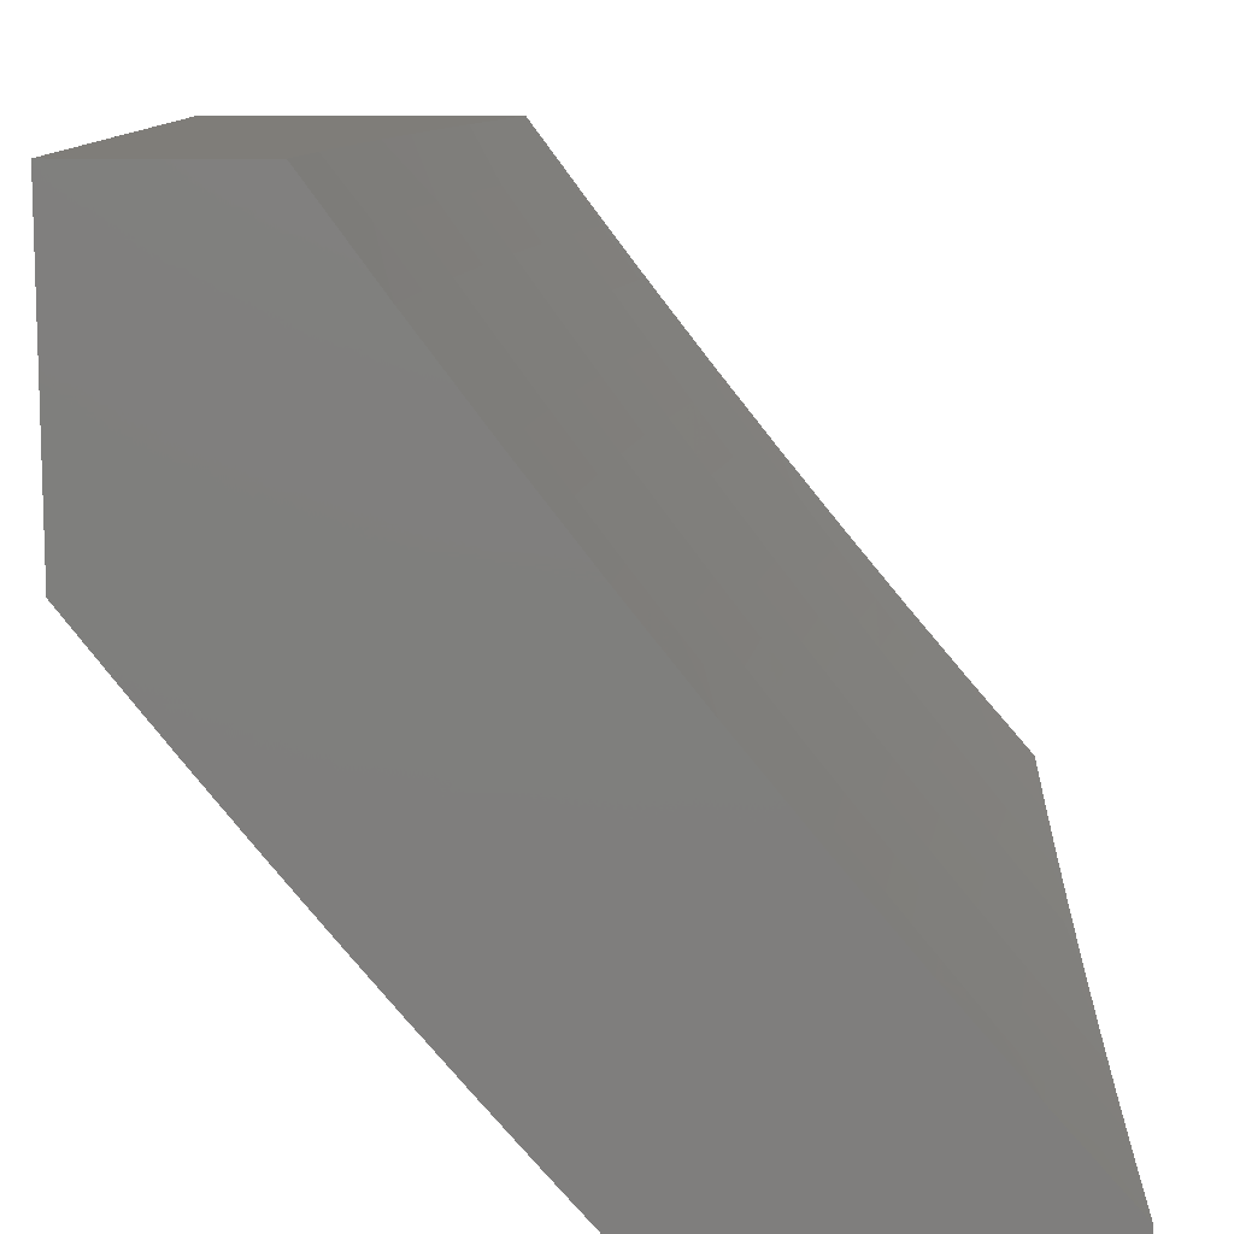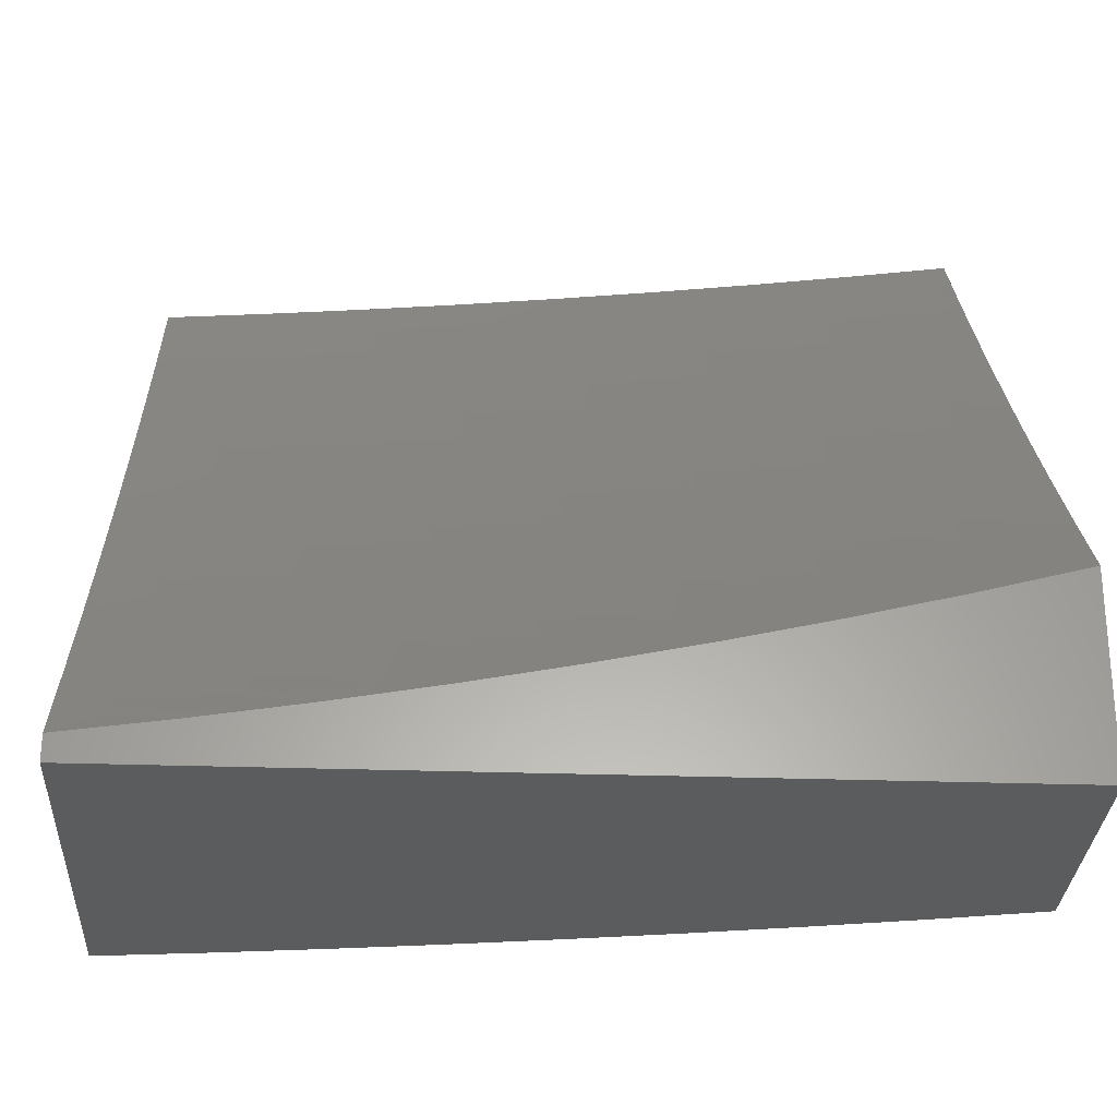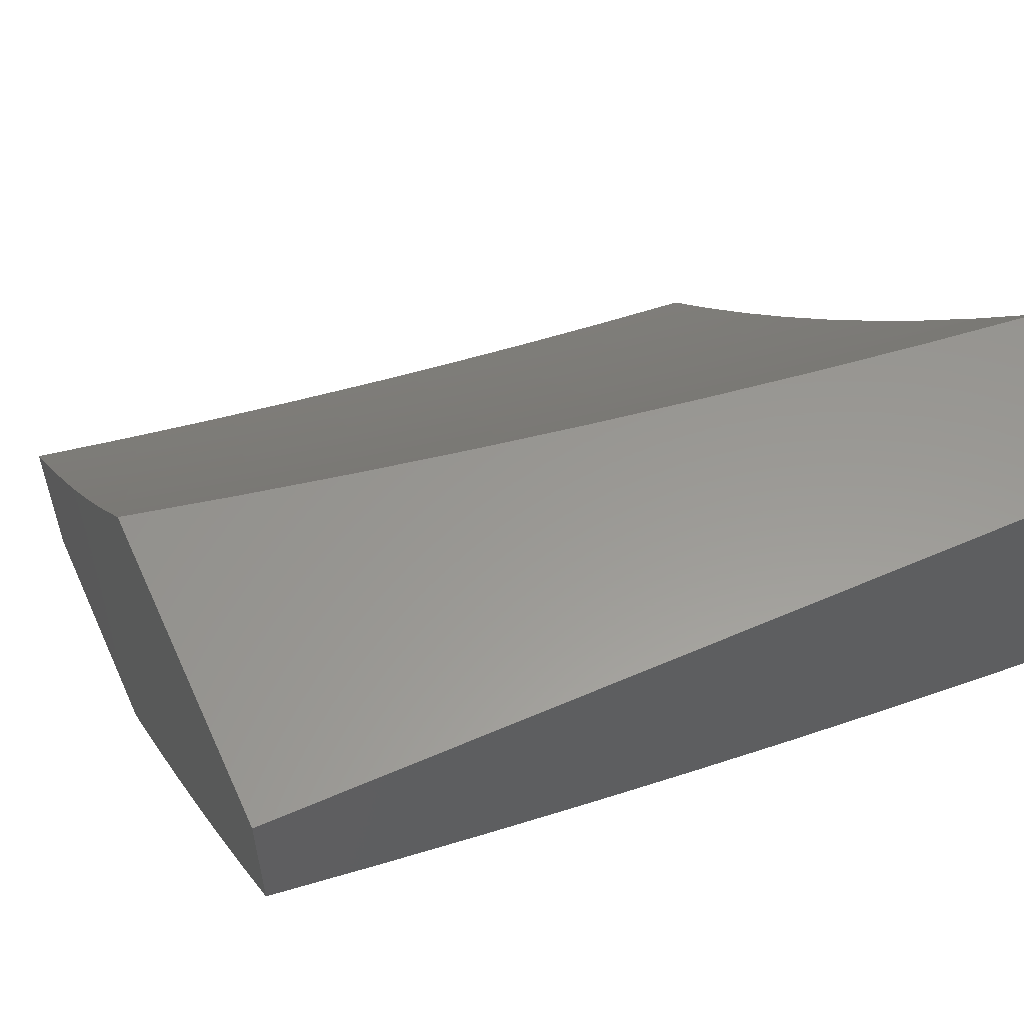
<metadata>
{"format":"stl","ext":"stl","renderer":"f3d","projection":"perspective","resolution":1024,"background":"white","views":[{"elev":11.0,"azim":-89.2,"up":"+Z"},{"elev":-28.7,"azim":-2.9,"up":"+Z"},{"elev":58.9,"azim":155.9,"up":"+Z"}]}
</metadata>
<code>
# stl→obj: 314 verts, 624 faces
v 1.126 8 -7.952
v 1.045 8.02 -7.941
v 1 8 -7.97
v 1.048 8.046 -7.912
v 1 8.103 -7.853
v 1.052 8.071 -7.883
v 1.055 8.096 -7.853
v 1.187 8.079 -7.853
v 1.19 8.104 -7.824
v 1.323 8.084 -7.824
v 1.327 8.109 -7.795
v 1.46 8.087 -7.795
v 1.464 8.112 -7.765
v 1.598 8.088 -7.765
v 1.603 8.112 -7.736
v 1.737 8.086 -7.736
v 1.742 8.11 -7.706
v 1.877 8.082 -7.706
v 1.883 8.106 -7.676
v 2 8.08 -7.674
v 1.888 8.13 -7.646
v 2 8.16 -7.581
v 1.894 8.154 -7.616
v 1.9 8.178 -7.586
v 1.758 8.183 -7.616
v 1.763 8.207 -7.586
v 1.622 8.21 -7.616
v 1.627 8.234 -7.586
v 1.486 8.234 -7.616
v 1.491 8.259 -7.586
v 1.351 8.257 -7.616
v 1.355 8.281 -7.586
v 1.216 8.277 -7.616
v 1.219 8.301 -7.586
v 1.081 8.295 -7.616
v 1.084 8.319 -7.586
v 1 8.304 -7.616
v 1.087 8.343 -7.556
v 1 8.402 -7.496
v 1.09 8.367 -7.526
v 1.094 8.391 -7.496
v 1.23 8.373 -7.496
v 1.233 8.397 -7.465
v 1.37 8.377 -7.465
v 1.374 8.401 -7.435
v 1.512 8.378 -7.435
v 1.521 8.425 -7.374
v 1.66 8.4 -7.374
v 1.669 8.446 -7.312
v 1.809 8.419 -7.312
v 1.819 8.465 -7.25
v 1.959 8.435 -7.25
v 1.969 8.48 -7.188
v 2 8.466 -7.197
v 1.98 8.525 -7.126
v 2 8.541 -7.099
v 1.99 8.57 -7.063
v 2 8.614 -7
v 1.876 8.64 -7
v 1.175 8.003 -7.941
v 1.252 8 -7.932
v 1.179 8.028 -7.912
v 1.31 8.009 -7.912
v 1.314 8.034 -7.883
v 1.378 8 -7.91
v 1.446 8.013 -7.883
v 1.503 8 -7.886
v 1.451 8.038 -7.853
v 1.583 8.014 -7.853
v 1.588 8.038 -7.824
v 1.628 8 -7.859
v 1.721 8.012 -7.824
v 1.753 8 -7.831
v 1.727 8.037 -7.795
v 1.86 8.008 -7.795
v 1.866 8.033 -7.765
v 2 8 -7.767
v 1.872 8.057 -7.736
v 1.877 8 -7.8
v 1.905 8.202 -7.556
v 2 8.238 -7.486
v 1.911 8.225 -7.526
v 1.916 8.249 -7.496
v 1.773 8.255 -7.526
v 1.779 8.278 -7.496
v 1.636 8.282 -7.526
v 1.641 8.306 -7.496
v 1.499 8.307 -7.526
v 1.504 8.33 -7.496
v 1.363 8.329 -7.526
v 1.367 8.353 -7.496
v 1.226 8.349 -7.526
v 2 8.315 -7.39
v 1.927 8.296 -7.435
v 1.921 8.273 -7.465
v 1.938 8.343 -7.374
v 2 8.391 -7.294
v 1.948 8.389 -7.312
v 1.848 8.6 -7.063
v 1.752 8.665 -7
v 1.705 8.628 -7.063
v 1.627 8.688 -7
v 1.562 8.654 -7.063
v 1.502 8.71 -7
v 1.42 8.677 -7.063
v 1.377 8.73 -7
v 1.278 8.698 -7.063
v 1.252 8.748 -7
v 1.136 8.717 -7.063
v 1.126 8.764 -7
v 1 8.779 -7
v 1 8.687 -7.126
v 1.13 8.672 -7.126
v 1.271 8.653 -7.126
v 1.412 8.632 -7.126
v 1.554 8.609 -7.126
v 1.696 8.583 -7.126
v 1.838 8.555 -7.126
v 1.124 8.626 -7.188
v 1 8.594 -7.25
v 1.118 8.58 -7.25
v 1.112 8.533 -7.312
v 1.257 8.562 -7.25
v 1.251 8.515 -7.312
v 1.397 8.541 -7.25
v 1.39 8.494 -7.312
v 1.537 8.518 -7.25
v 1.529 8.472 -7.312
v 1.678 8.492 -7.25
v 1 8.499 -7.374
v 1.106 8.486 -7.374
v 1.244 8.468 -7.374
v 1.382 8.448 -7.374
v 1.1 8.439 -7.435
v 1.097 8.415 -7.465
v 1 8.204 -7.736
v 1.075 8.246 -7.676
v 1.078 8.27 -7.646
v 1.062 8.146 -7.795
v 1.065 8.171 -7.765
v 1.068 8.196 -7.736
v 1.201 8.179 -7.736
v 1.205 8.203 -7.706
v 1.339 8.183 -7.706
v 1.343 8.208 -7.676
v 1.477 8.186 -7.676
v 1.482 8.21 -7.646
v 1.617 8.186 -7.646
v 1.183 8.054 -7.883
v 1.058 8.121 -7.824
v 1.194 8.129 -7.795
v 1.198 8.154 -7.765
v 1.331 8.134 -7.765
v 1.071 8.221 -7.706
v 1.208 8.228 -7.676
v 1.212 8.252 -7.646
v 1.347 8.232 -7.646
v 1.223 8.325 -7.556
v 1.359 8.305 -7.556
v 1.495 8.283 -7.556
v 1.631 8.258 -7.556
v 1.768 8.231 -7.556
v 1.237 8.421 -7.435
v 1.264 8.608 -7.188
v 1.405 8.587 -7.188
v 1.546 8.564 -7.188
v 1.687 8.538 -7.188
v 1.828 8.51 -7.188
v 1.318 8.059 -7.853
v 1.455 8.063 -7.824
v 1.593 8.063 -7.795
v 1.732 8.061 -7.765
v 1.335 8.159 -7.736
v 1.473 8.161 -7.706
v 1.612 8.161 -7.676
v 1.753 8.159 -7.646
v 1.469 8.137 -7.736
v 1.508 8.354 -7.465
v 1.646 8.329 -7.465
v 1.784 8.302 -7.465
v 1.608 8.137 -7.706
v 1.748 8.135 -7.676
v 1.65 8.353 -7.435
v 1.799 8.372 -7.374
v 1.789 8.326 -7.435
v 2 8.403 -7.9
v 2 8.313 -8
v 1.877 8.387 -7.95
v 1.876 8.342 -8
v 1.752 8.369 -8
v 1.743 8.416 -7.95
v 1.628 8.394 -8
v 1.61 8.442 -7.95
v 1.503 8.417 -8
v 1.477 8.467 -7.95
v 1.377 8.439 -8
v 1.345 8.489 -7.95
v 1.252 8.458 -8
v 1.212 8.509 -7.95
v 1.126 8.476 -8
v 1.081 8.526 -7.95
v 1 8.492 -8
v 1 8.558 -7.925
v 1.086 8.57 -7.899
v 1 8.623 -7.85
v 1.092 8.613 -7.849
v 1.097 8.656 -7.798
v 1.225 8.595 -7.849
v 1.231 8.638 -7.798
v 1.358 8.575 -7.849
v 1.365 8.617 -7.798
v 1.492 8.553 -7.849
v 1.5 8.595 -7.798
v 1.627 8.528 -7.849
v 1.635 8.57 -7.798
v 1.761 8.501 -7.849
v 1.77 8.543 -7.798
v 1.896 8.472 -7.849
v 1.905 8.514 -7.798
v 2 8.492 -7.798
v 1.915 8.556 -7.746
v 2 8.58 -7.695
v 1.924 8.598 -7.695
v 1.933 8.639 -7.643
v 1.796 8.669 -7.643
v 1.804 8.71 -7.591
v 1.666 8.737 -7.591
v 1.674 8.778 -7.539
v 1.536 8.803 -7.539
v 1.543 8.844 -7.487
v 1.405 8.867 -7.487
v 1.411 8.908 -7.434
v 1.272 8.929 -7.434
v 1.278 8.969 -7.381
v 1.139 8.988 -7.381
v 1.253 9 -7.346
v 1.127 9 -7.367
v 1.134 8.947 -7.434
v 1 9 -7.387
v 1 8.939 -7.465
v 1.129 8.906 -7.487
v 1 8.877 -7.543
v 1.124 8.865 -7.539
v 1.118 8.824 -7.591
v 1.255 8.806 -7.591
v 1.249 8.764 -7.643
v 1.385 8.744 -7.643
v 1.378 8.702 -7.695
v 1.514 8.679 -7.695
v 1.507 8.637 -7.746
v 1.643 8.612 -7.746
v 1 8.687 -7.774
v 1.102 8.698 -7.746
v 1.237 8.68 -7.746
v 1.372 8.66 -7.746
v 1 8.751 -7.698
v 1.108 8.74 -7.695
v 1.243 8.722 -7.695
v 1.113 8.782 -7.643
v 1 8.814 -7.621
v 1.379 9 -7.322
v 1.417 8.948 -7.381
v 1.55 8.884 -7.434
v 1.682 8.819 -7.487
v 1.813 8.75 -7.539
v 1.942 8.68 -7.591
v 2 8.666 -7.592
v 1.424 8.988 -7.328
v 1.504 9 -7.296
v 1.564 8.965 -7.328
v 1.629 9 -7.267
v 1.705 8.939 -7.328
v 1.712 8.978 -7.275
v 1.846 8.911 -7.328
v 1.854 8.95 -7.275
v 1.987 8.88 -7.328
v 1.996 8.92 -7.275
v 2 8.918 -7.275
v 2 9 -7.168
v 1.877 9 -7.203
v 1.862 8.989 -7.222
v 1.753 9 -7.236
v 2 8.836 -7.382
v 1.978 8.841 -7.381
v 1.838 8.871 -7.381
v 1.697 8.899 -7.381
v 1.557 8.925 -7.381
v 1.969 8.801 -7.434
v 2 8.752 -7.487
v 1.96 8.761 -7.487
v 1.951 8.721 -7.539
v 1.821 8.791 -7.487
v 1.886 8.43 -7.899
v 1.752 8.459 -7.899
v 1.618 8.485 -7.899
v 1.485 8.51 -7.899
v 1.352 8.532 -7.899
v 1.219 8.552 -7.899
v 1.779 8.585 -7.746
v 1.787 8.627 -7.695
v 1.651 8.654 -7.695
v 1.829 8.831 -7.434
v 1.69 8.859 -7.434
v 1.659 8.696 -7.643
v 1.529 8.762 -7.591
v 1.398 8.826 -7.539
v 1.266 8.888 -7.487
v 1.522 8.721 -7.643
v 1.392 8.785 -7.591
v 1.261 8.847 -7.539
v 2 8 -8
v 1 8 -8
v 2 9 -7
v 1 9 -7
f 1 2 3
f 3 2 4
f 3 4 5
f 5 4 6
f 5 6 7
f 7 6 8
f 7 8 9
f 9 8 10
f 9 10 11
f 11 10 12
f 11 12 13
f 13 12 14
f 13 14 15
f 15 14 16
f 15 16 17
f 17 16 18
f 17 18 19
f 19 18 20
f 19 20 21
f 21 20 22
f 21 22 23
f 23 22 24
f 23 24 25
f 25 24 26
f 25 26 27
f 27 26 28
f 27 28 29
f 29 28 30
f 29 30 31
f 31 30 32
f 31 32 33
f 33 32 34
f 33 34 35
f 35 34 36
f 35 36 37
f 37 36 38
f 37 38 39
f 39 38 40
f 39 40 41
f 41 40 42
f 41 42 43
f 43 42 44
f 43 44 45
f 45 44 46
f 45 46 47
f 47 46 48
f 47 48 49
f 49 48 50
f 49 50 51
f 51 50 52
f 51 52 53
f 53 52 54
f 53 54 55
f 55 54 56
f 55 56 57
f 57 56 58
f 57 58 59
f 2 1 60
f 60 1 61
f 60 61 62
f 62 61 63
f 62 63 64
f 64 63 65
f 64 65 66
f 66 65 67
f 66 67 68
f 68 67 69
f 68 69 70
f 70 69 71
f 70 71 72
f 72 71 73
f 72 73 74
f 74 73 75
f 74 75 76
f 76 75 77
f 76 77 78
f 78 77 20
f 78 20 18
f 61 65 63
f 67 71 69
f 73 79 75
f 75 79 77
f 24 22 80
f 80 22 81
f 80 81 82
f 82 81 83
f 82 83 84
f 84 83 85
f 84 85 86
f 86 85 87
f 86 87 88
f 88 87 89
f 88 89 90
f 90 89 91
f 90 91 92
f 92 91 42
f 92 42 40
f 93 94 81
f 81 94 95
f 81 95 83
f 83 95 85
f 94 93 96
f 96 93 97
f 96 97 98
f 98 97 52
f 98 52 50
f 97 54 52
f 57 59 99
f 99 59 100
f 99 100 101
f 101 100 102
f 101 102 103
f 103 102 104
f 103 104 105
f 105 104 106
f 105 106 107
f 107 106 108
f 107 108 109
f 109 108 110
f 109 110 111
f 111 112 109
f 109 112 113
f 109 113 107
f 107 113 114
f 107 114 105
f 105 114 115
f 105 115 103
f 103 115 116
f 103 116 101
f 101 116 117
f 101 117 99
f 99 117 118
f 99 118 57
f 57 118 55
f 113 112 119
f 119 112 120
f 119 120 121
f 121 120 122
f 121 122 123
f 123 122 124
f 123 124 125
f 125 124 126
f 125 126 127
f 127 126 128
f 127 128 129
f 129 128 49
f 129 49 51
f 120 130 122
f 122 130 131
f 122 131 124
f 124 131 132
f 124 132 126
f 126 132 133
f 126 133 128
f 128 133 47
f 128 47 49
f 131 130 134
f 134 130 39
f 134 39 135
f 135 39 41
f 135 41 43
f 136 137 37
f 37 137 138
f 37 138 35
f 35 138 33
f 5 139 136
f 136 139 140
f 136 140 141
f 141 140 142
f 141 142 143
f 143 142 144
f 143 144 145
f 145 144 146
f 145 146 147
f 147 146 148
f 147 148 27
f 27 148 25
f 60 62 2
f 2 62 4
f 6 4 149
f 149 4 62
f 149 62 64
f 139 5 150
f 150 5 7
f 150 7 9
f 139 150 151
f 151 150 9
f 151 9 11
f 140 139 152
f 152 139 151
f 152 151 153
f 153 151 11
f 153 11 13
f 137 136 154
f 154 136 141
f 154 141 143
f 137 154 155
f 155 154 143
f 155 143 145
f 138 137 156
f 156 137 155
f 156 155 157
f 157 155 145
f 157 145 147
f 92 40 38
f 38 36 158
f 158 36 34
f 158 34 159
f 159 34 32
f 159 32 160
f 160 32 30
f 160 30 161
f 161 30 28
f 161 28 162
f 162 28 26
f 162 26 80
f 80 26 24
f 132 131 134
f 134 135 163
f 163 135 43
f 163 43 45
f 114 113 119
f 119 121 164
f 164 121 123
f 164 123 165
f 165 123 125
f 165 125 166
f 166 125 127
f 166 127 167
f 167 127 129
f 167 129 168
f 168 129 51
f 168 51 53
f 6 149 8
f 8 149 169
f 8 169 10
f 10 169 170
f 10 170 12
f 12 170 171
f 12 171 14
f 14 171 172
f 14 172 16
f 16 172 78
f 16 78 18
f 169 149 64
f 140 152 142
f 142 152 173
f 142 173 144
f 144 173 174
f 144 174 146
f 146 174 175
f 146 175 148
f 148 175 176
f 148 176 25
f 25 176 23
f 173 152 153
f 31 33 156
f 156 33 138
f 31 156 157
f 90 92 158
f 158 92 38
f 90 158 159
f 44 42 91
f 133 132 163
f 163 132 134
f 133 163 45
f 115 114 164
f 164 114 119
f 115 164 165
f 66 68 64
f 64 68 169
f 173 153 177
f 177 153 13
f 177 13 15
f 29 31 157
f 29 157 147
f 88 90 159
f 88 159 160
f 44 91 178
f 178 91 89
f 178 89 179
f 179 89 87
f 179 87 180
f 180 87 85
f 180 85 95
f 47 133 45
f 116 115 165
f 116 165 166
f 169 68 170
f 170 68 70
f 170 70 171
f 171 70 74
f 171 74 172
f 172 74 76
f 172 76 78
f 173 177 174
f 174 177 181
f 174 181 175
f 175 181 182
f 175 182 176
f 176 182 21
f 176 21 23
f 181 177 15
f 27 29 147
f 86 88 160
f 86 160 161
f 44 178 46
f 46 178 183
f 46 183 48
f 48 183 184
f 48 184 50
f 50 184 98
f 183 178 179
f 117 116 166
f 117 166 167
f 72 74 70
f 182 181 17
f 17 181 15
f 84 86 161
f 84 161 162
f 183 179 185
f 185 179 180
f 185 180 94
f 94 180 95
f 118 117 167
f 118 167 168
f 21 182 19
f 19 182 17
f 82 84 162
f 82 162 80
f 183 185 184
f 184 185 96
f 184 96 98
f 96 185 94
f 55 118 168
f 55 168 53
f 186 187 188
f 188 187 189
f 188 189 190
f 188 190 191
f 191 190 192
f 191 192 193
f 193 192 194
f 193 194 195
f 195 194 196
f 195 196 197
f 197 196 198
f 197 198 199
f 199 198 200
f 199 200 201
f 201 200 202
f 201 202 203
f 201 203 204
f 204 203 205
f 204 205 206
f 206 205 207
f 206 207 208
f 208 207 209
f 208 209 210
f 210 209 211
f 210 211 212
f 212 211 213
f 212 213 214
f 214 213 215
f 214 215 216
f 216 215 217
f 216 217 218
f 218 217 219
f 218 219 220
f 220 219 221
f 220 221 222
f 222 221 223
f 222 223 224
f 224 223 225
f 224 225 226
f 226 225 227
f 226 227 228
f 228 227 229
f 228 229 230
f 230 229 231
f 230 231 232
f 232 231 233
f 232 233 234
f 234 233 235
f 234 235 236
f 236 235 237
f 237 235 238
f 237 238 239
f 239 238 240
f 240 238 241
f 240 241 242
f 242 241 243
f 242 243 244
f 244 243 245
f 244 245 246
f 246 245 247
f 246 247 248
f 248 247 249
f 248 249 250
f 250 249 251
f 250 251 215
f 215 251 217
f 205 252 207
f 207 252 253
f 207 253 209
f 209 253 254
f 209 254 211
f 211 254 255
f 211 255 213
f 213 255 250
f 213 250 215
f 252 256 253
f 253 256 257
f 253 257 254
f 254 257 258
f 254 258 255
f 255 258 248
f 255 248 250
f 257 256 259
f 259 256 260
f 259 260 244
f 244 260 242
f 236 261 234
f 234 261 262
f 234 262 232
f 232 262 263
f 232 263 230
f 230 263 264
f 230 264 228
f 228 264 265
f 228 265 226
f 226 265 266
f 226 266 224
f 224 266 267
f 224 267 222
f 262 261 268
f 268 261 269
f 268 269 270
f 270 269 271
f 270 271 272
f 272 271 273
f 272 273 274
f 274 273 275
f 274 275 276
f 276 275 277
f 276 277 278
f 278 277 279
f 279 277 280
f 280 277 281
f 280 281 282
f 282 281 275
f 282 275 273
f 271 282 273
f 278 283 276
f 276 283 284
f 276 284 274
f 274 284 285
f 274 285 272
f 272 285 286
f 272 286 270
f 270 286 287
f 270 287 268
f 268 287 262
f 284 283 288
f 288 283 289
f 288 289 290
f 290 289 291
f 290 291 292
f 292 291 265
f 292 265 264
f 289 267 291
f 291 267 266
f 291 266 265
f 220 186 218
f 218 186 293
f 218 293 216
f 216 293 294
f 216 294 214
f 214 294 295
f 214 295 212
f 212 295 296
f 212 296 210
f 210 296 297
f 210 297 208
f 208 297 298
f 208 298 206
f 206 298 204
f 293 186 188
f 294 293 188
f 221 219 299
f 299 219 217
f 299 217 251
f 223 221 300
f 300 221 299
f 300 299 301
f 301 299 251
f 301 251 249
f 285 284 288
f 288 290 302
f 302 290 292
f 302 292 303
f 303 292 264
f 303 264 263
f 281 277 275
f 295 294 191
f 191 294 188
f 223 300 225
f 225 300 304
f 225 304 227
f 227 304 305
f 227 305 229
f 229 305 306
f 229 306 231
f 231 306 307
f 231 307 233
f 233 307 238
f 233 238 235
f 304 300 301
f 286 285 302
f 302 285 288
f 286 302 303
f 296 295 193
f 193 295 191
f 304 301 308
f 308 301 249
f 308 249 247
f 287 286 303
f 287 303 263
f 297 296 195
f 195 296 193
f 304 308 305
f 305 308 309
f 305 309 306
f 306 309 310
f 306 310 307
f 307 310 241
f 307 241 238
f 309 308 247
f 262 287 263
f 298 297 197
f 197 297 195
f 246 248 258
f 310 309 245
f 245 309 247
f 204 298 199
f 199 298 197
f 201 204 199
f 257 259 258
f 258 259 246
f 259 244 246
f 241 310 243
f 243 310 245
f 77 79 311
f 311 79 73
f 311 73 71
f 71 67 311
f 311 67 65
f 311 65 61
f 61 1 311
f 311 1 312
f 312 1 3
f 56 278 58
f 58 278 279
f 58 279 313
f 278 56 283
f 283 56 54
f 283 54 289
f 289 54 97
f 289 97 267
f 267 97 93
f 267 93 222
f 222 93 81
f 222 81 220
f 220 81 22
f 220 22 186
f 186 22 20
f 186 20 187
f 187 20 77
f 187 77 311
f 202 200 312
f 312 200 198
f 312 198 196
f 196 194 312
f 312 194 192
f 312 192 190
f 312 190 311
f 311 190 189
f 311 189 187
f 111 110 314
f 314 110 108
f 314 108 313
f 313 108 106
f 313 106 104
f 104 102 313
f 313 102 100
f 313 100 59
f 59 58 313
f 3 5 312
f 312 5 202
f 202 5 136
f 202 136 203
f 203 136 37
f 203 37 205
f 205 37 252
f 252 37 39
f 252 39 256
f 256 39 130
f 256 130 260
f 260 130 242
f 242 130 120
f 242 120 240
f 240 120 112
f 240 112 239
f 239 112 111
f 239 111 314
f 279 280 313
f 313 280 282
f 313 282 314
f 314 282 271
f 314 271 269
f 269 261 314
f 314 261 236
f 314 236 237
f 237 239 314

</code>
